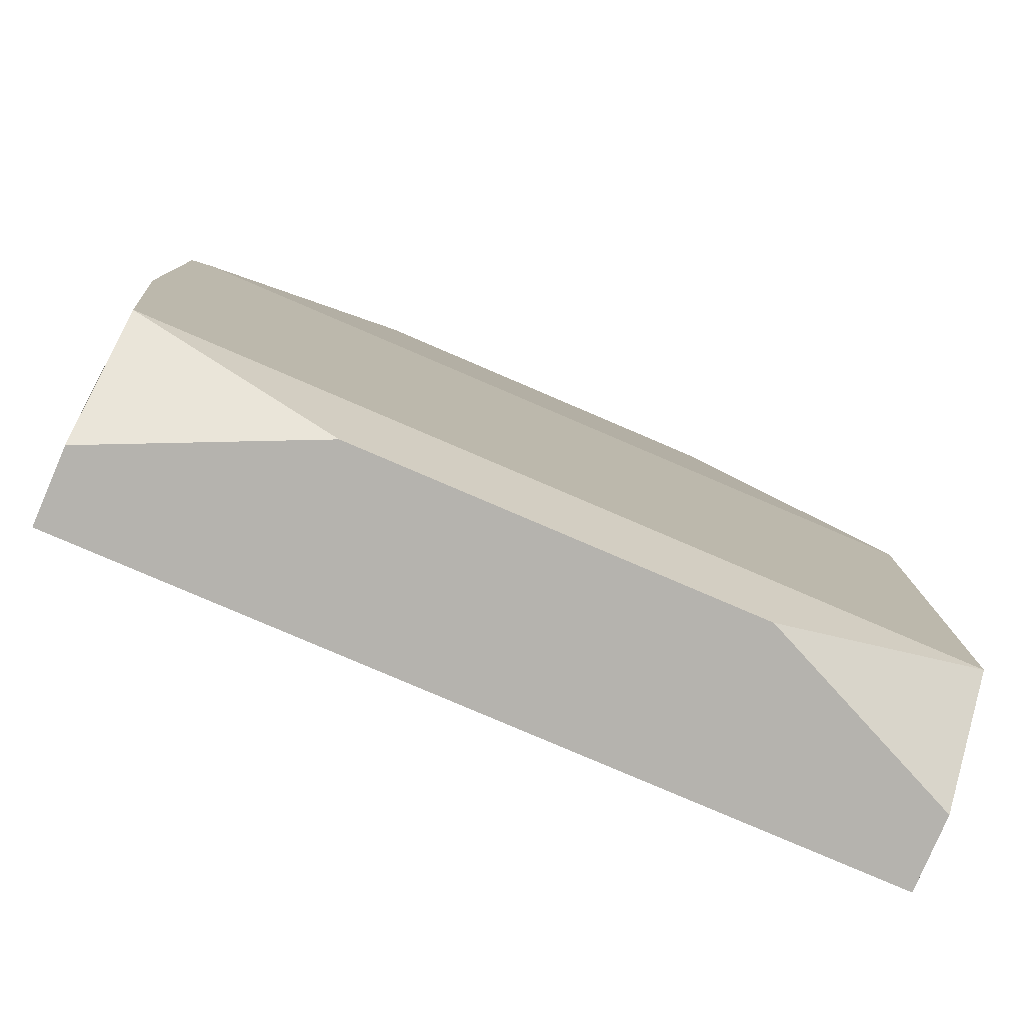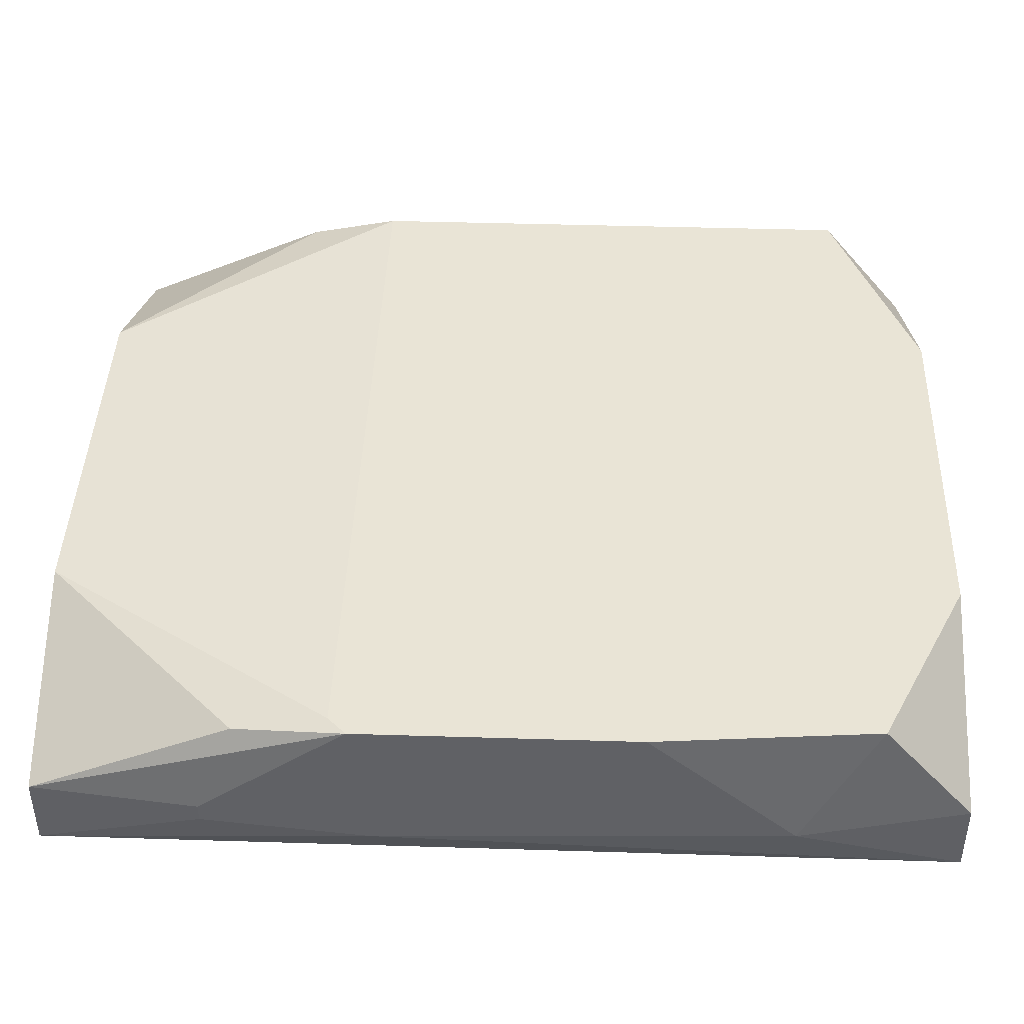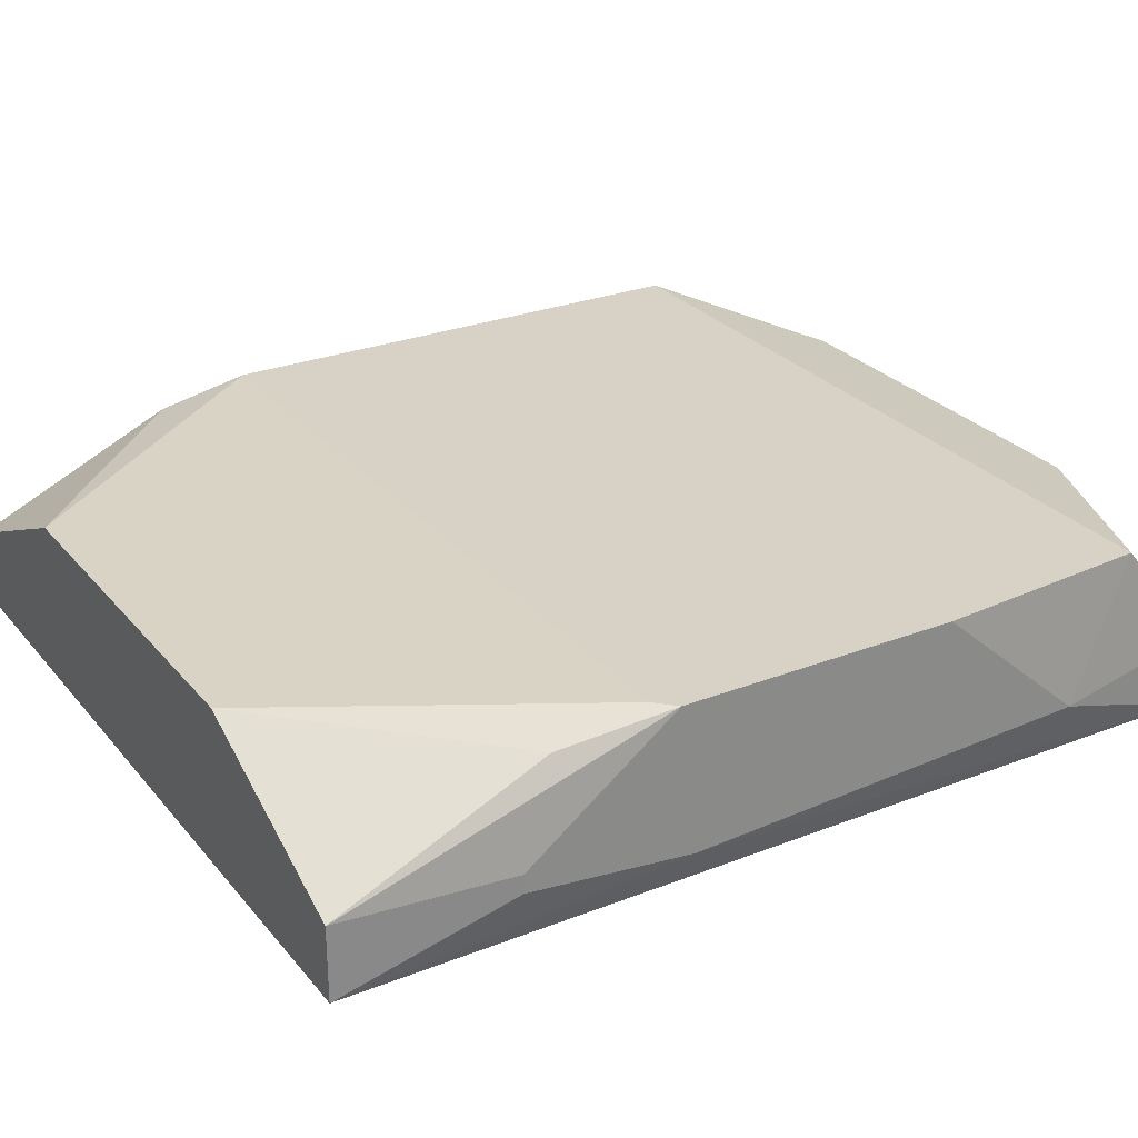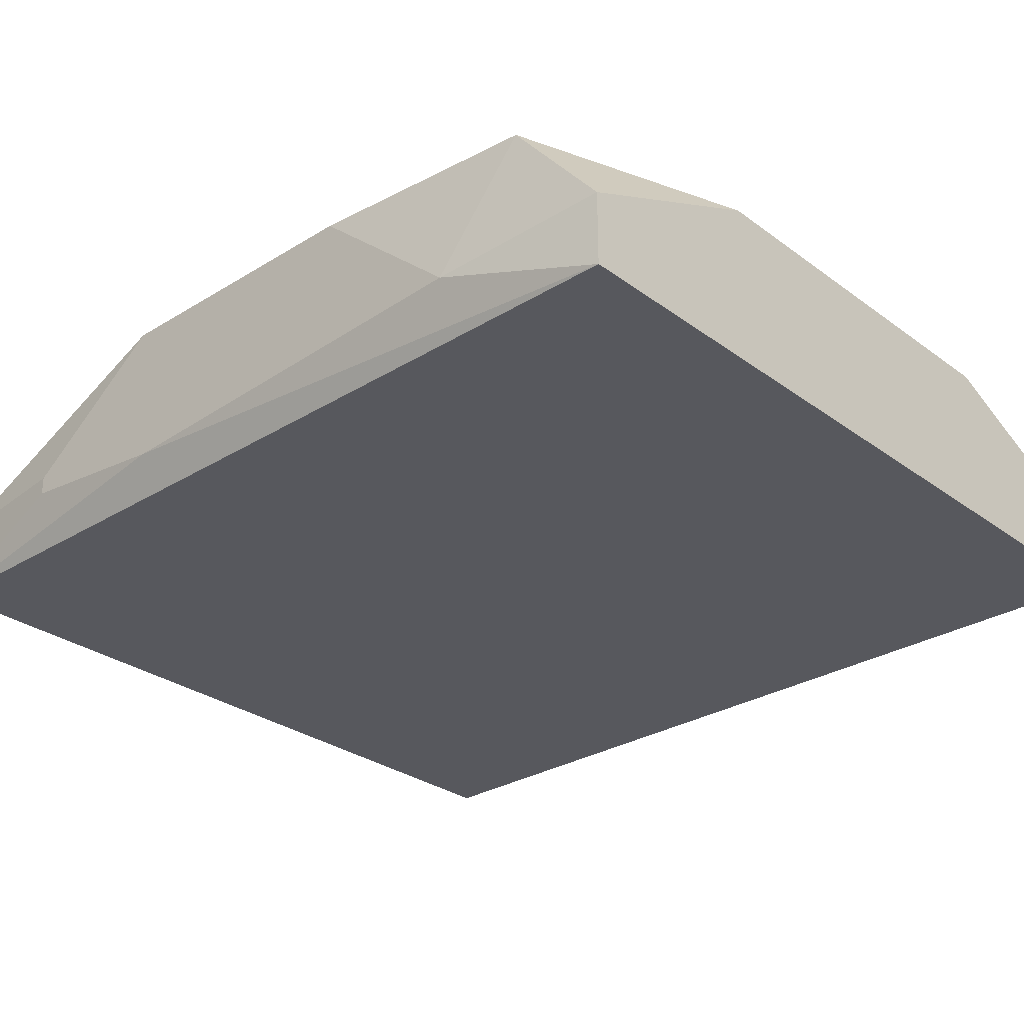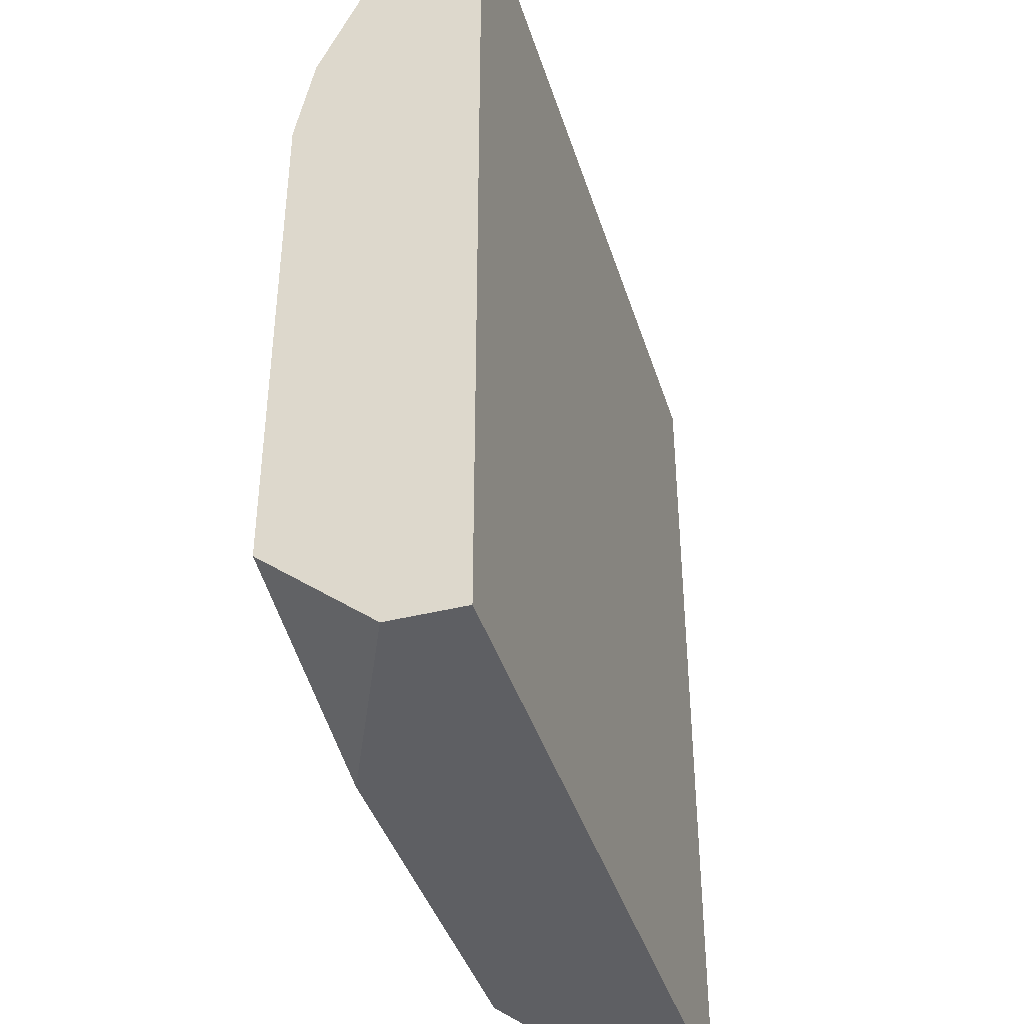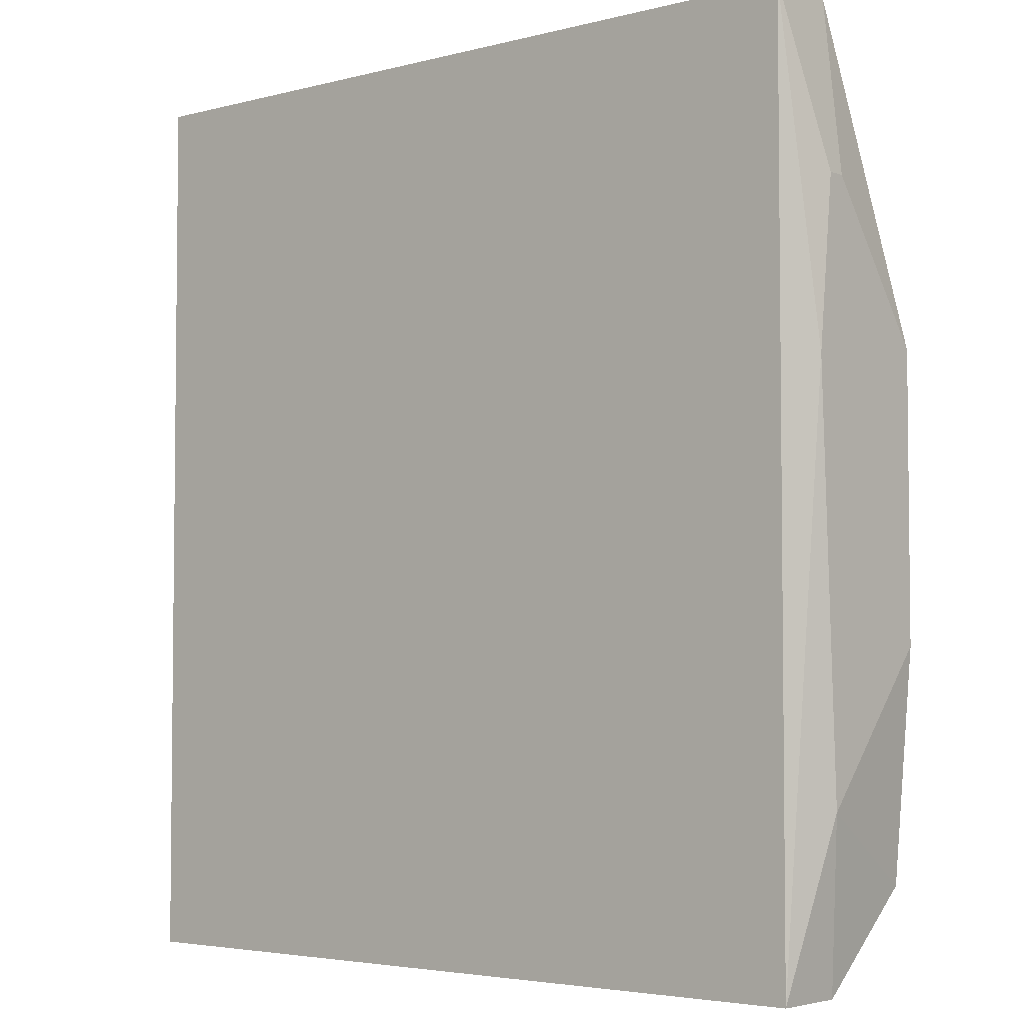
<metadata>
{"format":"obj","ext":"obj","renderer":"f3d","projection":"perspective","resolution":1024,"background":"white","views":[{"elev":-79.9,"azim":156.8,"up":"+Z"},{"elev":42.7,"azim":92.1,"up":"+Y"},{"elev":27.3,"azim":59.0,"up":"+Y"},{"elev":-28.9,"azim":132.5,"up":"+Y"},{"elev":-40.9,"azim":-73.1,"up":"+Z"},{"elev":-4.0,"azim":40.2,"up":"+Z"}]}
</metadata>
<code>
o node1_Part__Feature001.006_hull_1
v -0.005326 0.004322 -0.02659
v 0.01094 0.001858 -0.006877
v 0.01094 0.001365 -0.006877
v -0.01075 -0.000113 -0.00244
v 0.01044 -0.000113 -0.02659
v -0.01075 -0.000113 -0.02659
v -0.01075 0.004815 -0.01033
v 0.01044 0.004815 -0.02412
v 0.005023 0.004322 -0.00244
v 0.01044 -0.000113 -0.00244
v -0.01075 0.004815 -0.02412
v 0.01094 0.004815 -0.01082
v -0.005326 0.004322 -0.00244
v 0.005023 0.004322 -0.02659
v 0.01044 0.001858 -0.00244
v -0.01075 0.001858 -0.00244
v 0.01094 0.001365 -0.02215
v 0.01044 0.001858 -0.02659
v -0.01075 0.001858 -0.02659
v -0.01075 0.004322 -0.007863
v 0.01044 0.004322 -0.007863
v 0.01094 0.004815 -0.01821
v 0.01094 0.000873 -0.01131
v 0.01044 0.004815 -0.01033
f 9 12 24
f 1 5 6
f 5 4 6
f 6 4 7
f 9 4 10
f 3 2 10
f 4 5 10
f 6 7 11
f 8 1 11
f 7 8 11
f 2 3 12
f 8 7 12
f 9 7 13
f 4 9 13
f 5 1 14
f 1 8 14
f 9 10 15
f 10 2 15
f 2 12 15
f 7 4 16
f 4 13 16
f 12 3 17
f 5 14 18
f 14 8 18
f 17 5 18
f 8 17 18
f 1 6 19
f 11 1 19
f 6 11 19
f 13 7 20
f 7 16 20
f 16 13 20
f 12 9 21
f 9 15 21
f 15 12 21
f 8 12 22
f 17 8 22
f 12 17 22
f 3 10 23
f 10 5 23
f 17 3 23
f 5 17 23
f 7 9 24
f 12 7 24

</code>
